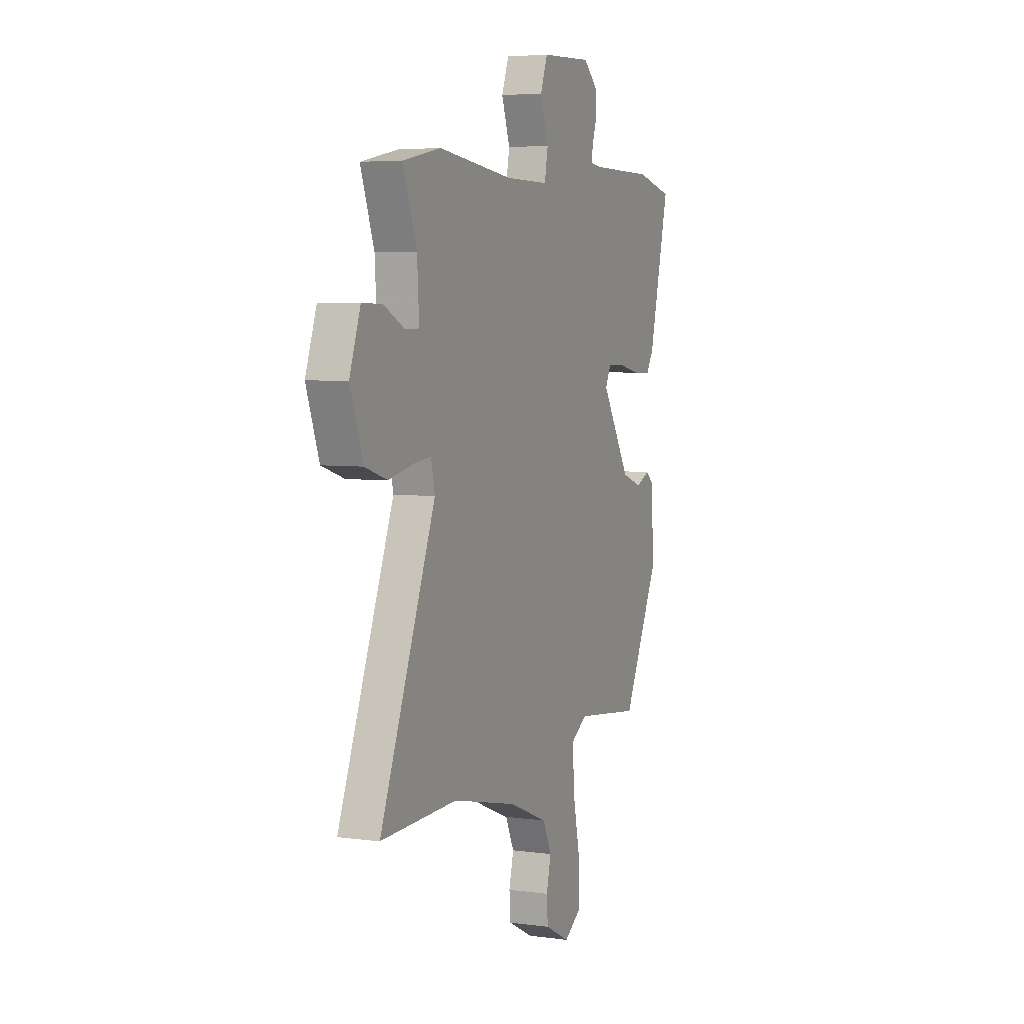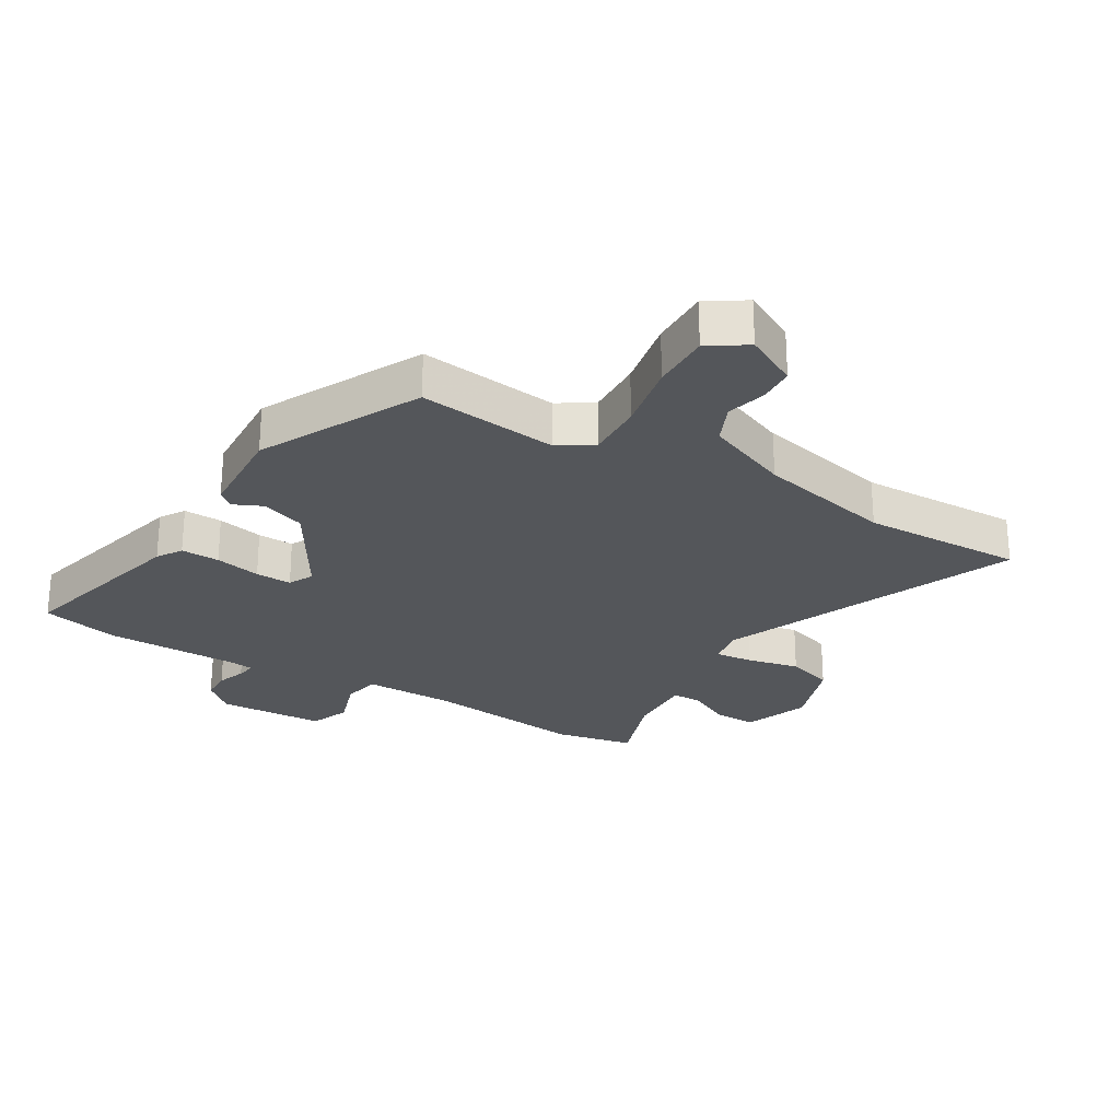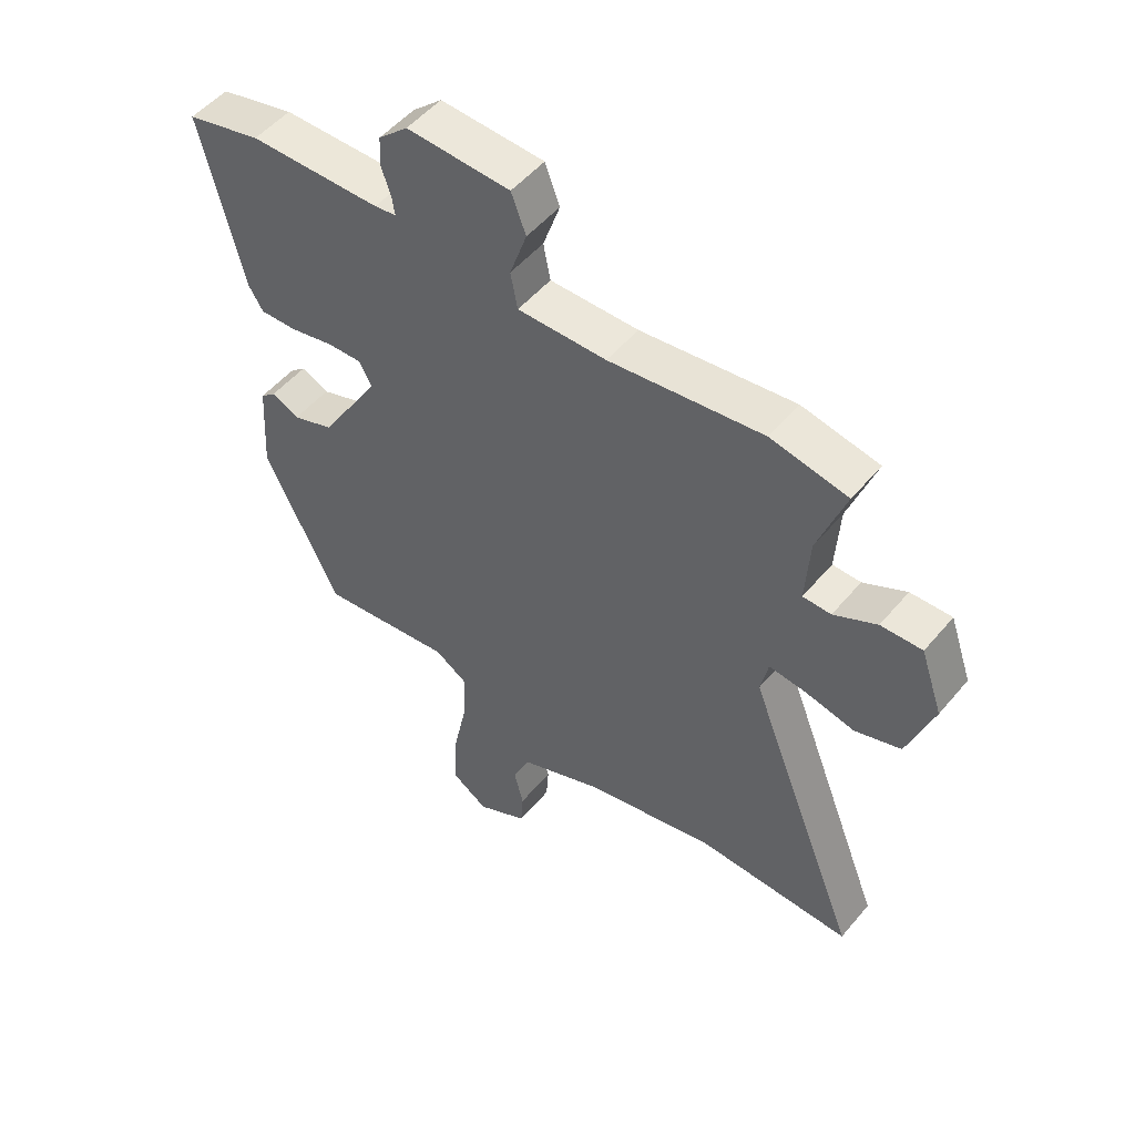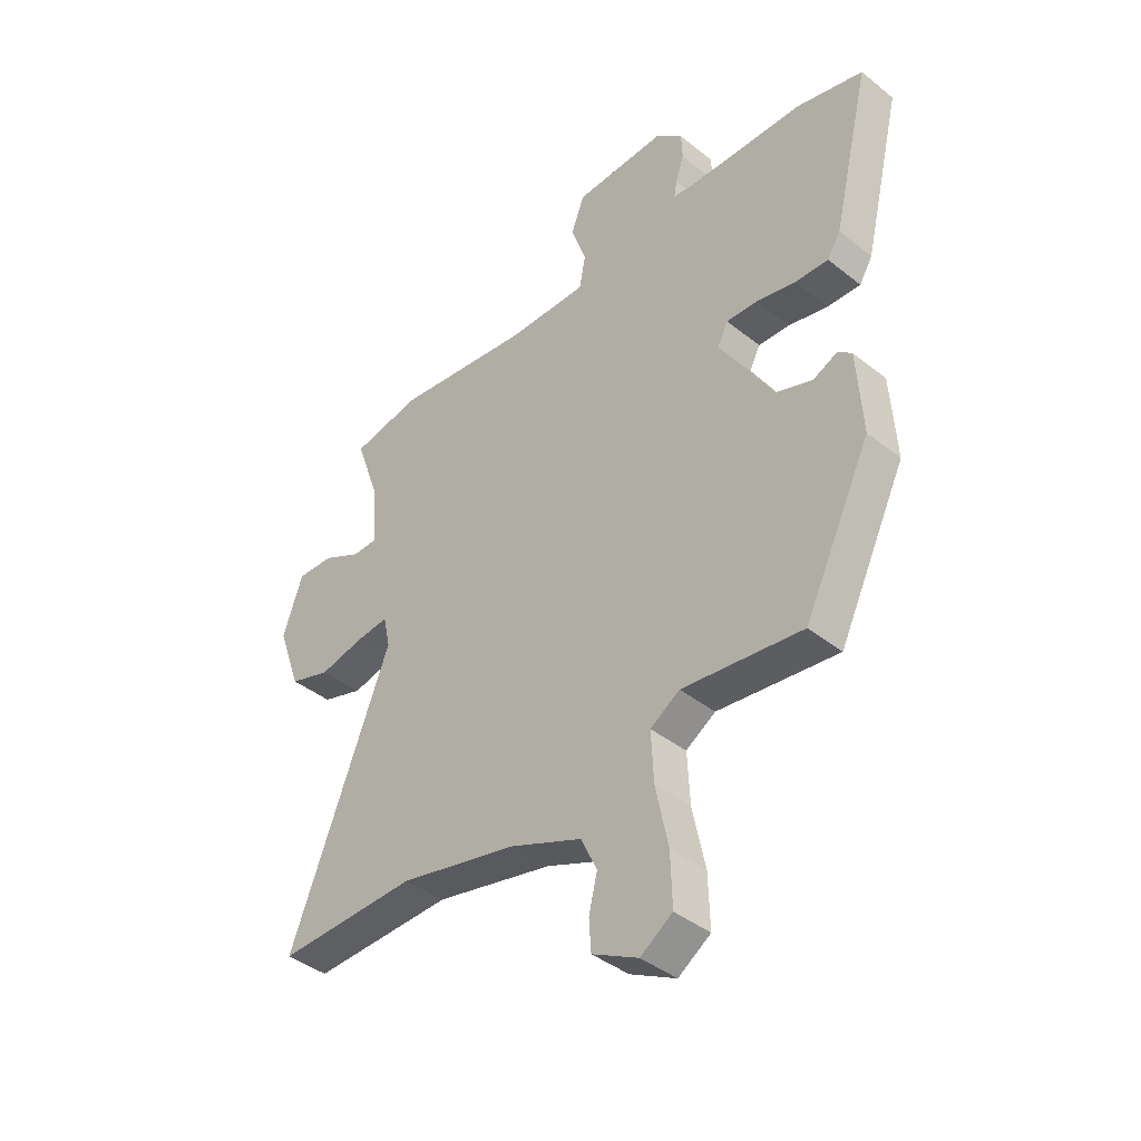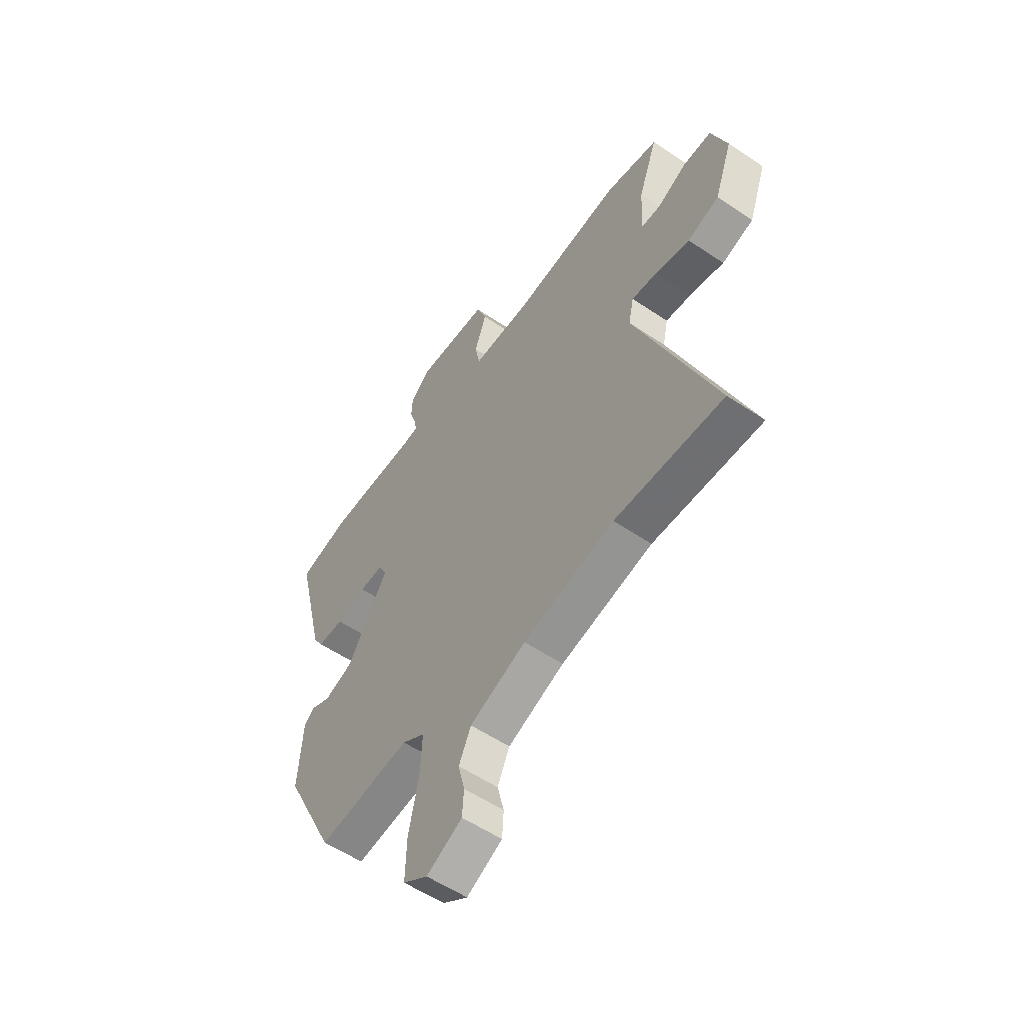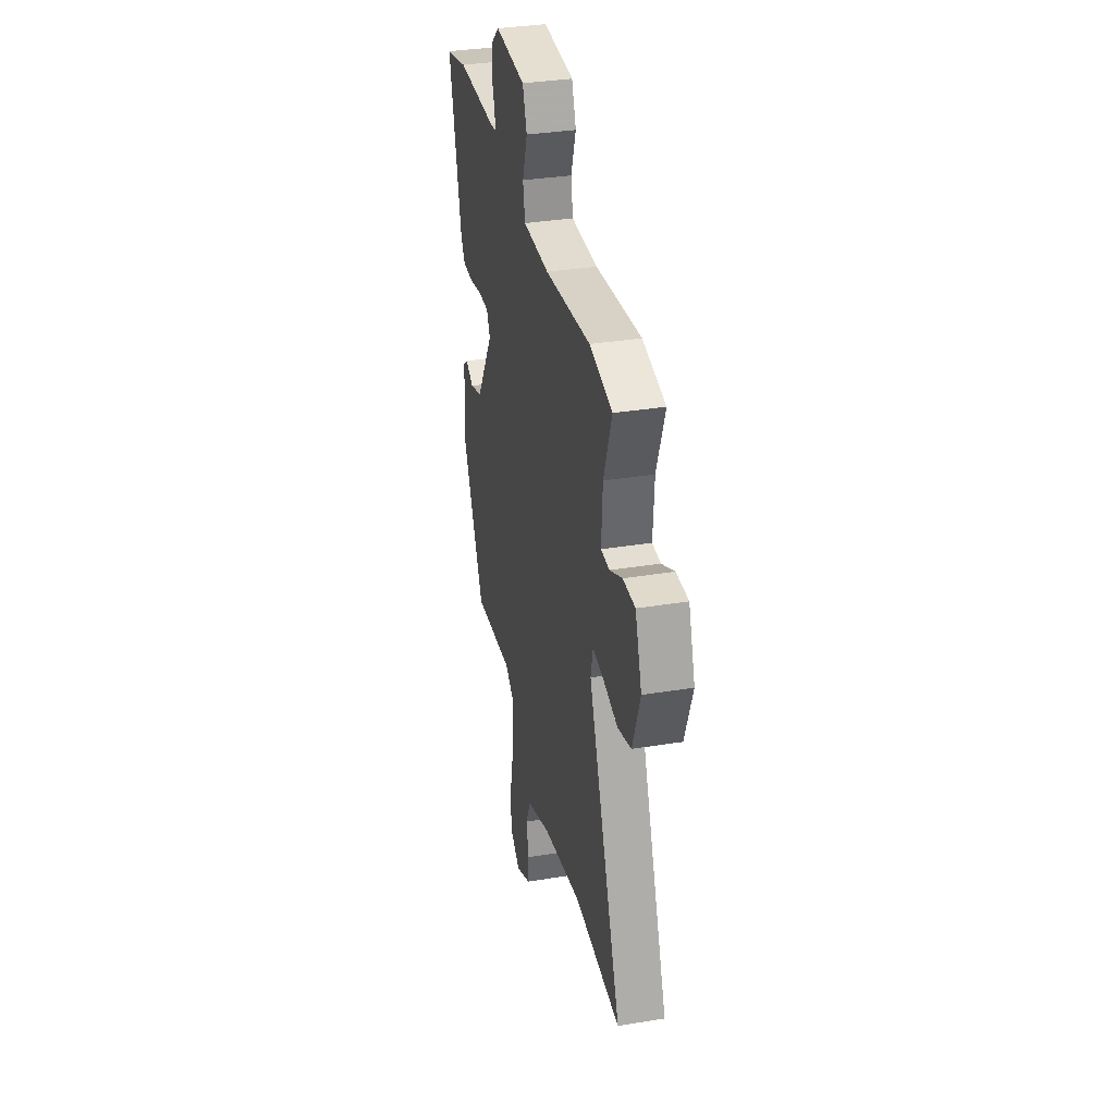
<metadata>
{"format":"obj","ext":"obj","renderer":"f3d","projection":"perspective","resolution":1024,"background":"white","views":[{"elev":5.1,"azim":-66.8,"up":"+Z"},{"elev":-25.6,"azim":148.7,"up":"+Y"},{"elev":51.5,"azim":-141.4,"up":"+Z"},{"elev":-40.6,"azim":45.8,"up":"+Z"},{"elev":-56.2,"azim":-125.2,"up":"+Z"},{"elev":34.7,"azim":-102.3,"up":"+Z"}]}
</metadata>
<code>
v 0.438 0.07 0.515
v 0.565 0.07 0.484
v 0.494 0.07 0.188
v 0.469 0.07 0.147
v 0.406 0.07 0.149
v 0.331 0.07 0.165
v 0.272 0.07 0.167
v 0.252 0.07 0.127
v 0.352 0.07 -0.037
v 0.423 0.07 -0.062
v 0.47 0.07 -0.04
v 0.496 0.07 -0.062
v 0.506 0.07 -0.22
v 0.379 0.07 -0.481
v 0.151 0.07 -0.454
v 0.095 0.07 -0.49
v 0.1 0.07 -0.585
v 0.124 0.07 -0.7
v 0.127 0.07 -0.797
v 0.066 0.07 -0.838
v -0.021 0.07 -0.793
v -0.025 0.07 -0.734
v -0.009 0.07 -0.668
v -0.039 0.07 -0.603
v -0.177 0.07 -0.547
v -0.401 0.07 -0.497
v -0.667 0.07 -0.505
v -0.474 0.07 -0.014
v -0.487 0.07 0.047
v -0.549 0.07 0.04
v -0.634 0.07 0.021
v -0.712 0.07 0.046
v -0.756 0.07 0.169
v -0.718 0.07 0.278
v -0.648 0.07 0.276
v -0.575 0.07 0.239
v -0.527 0.07 0.24
v -0.534 0.07 0.353
v -0.581 0.07 0.484
v -0.45 0.07 0.51
v -0.189 0.07 0.478
v -0.038 0.07 0.477
v -0.026 0.07 0.539
v -0.055 0.07 0.623
v -0.03 0.07 0.689
v 0.146 0.07 0.697
v 0.196 0.07 0.652
v 0.198 0.07 0.601
v 0.182 0.07 0.554
v 0.177 0.07 0.522
v 0.214 0.07 0.517
v 0.438 0 0.515
v 0.565 0 0.484
v 0.494 0 0.188
v 0.469 0 0.147
v 0.406 0 0.149
v 0.331 0 0.165
v 0.272 0 0.167
v 0.252 0 0.127
v 0.352 0 -0.037
v 0.423 0 -0.062
v 0.47 0 -0.04
v 0.496 0 -0.062
v 0.506 0 -0.22
v 0.379 0 -0.481
v 0.151 0 -0.454
v 0.095 0 -0.49
v 0.1 0 -0.585
v 0.124 0 -0.7
v 0.127 0 -0.797
v 0.066 0 -0.838
v -0.021 0 -0.793
v -0.025 0 -0.734
v -0.009 0 -0.668
v -0.039 0 -0.603
v -0.177 0 -0.547
v -0.401 0 -0.497
v -0.667 0 -0.505
v -0.474 0 -0.014
v -0.487 0 0.047
v -0.549 0 0.04
v -0.634 0 0.021
v -0.712 0 0.046
v -0.756 0 0.169
v -0.718 0 0.278
v -0.648 0 0.276
v -0.575 0 0.239
v -0.527 0 0.24
v -0.534 0 0.353
v -0.581 0 0.484
v -0.45 0 0.51
v -0.189 0 0.478
v -0.038 0 0.477
v -0.026 0 0.539
v -0.055 0 0.623
v -0.03 0 0.689
v 0.146 0 0.697
v 0.196 0 0.652
v 0.198 0 0.601
v 0.182 0 0.554
v 0.177 0 0.522
v 0.214 0 0.517
f 46 47 48 49
f 46 49 50
f 43 44 45 46
f 42 43 46 50
f 38 39 40 41
f 37 38 41 42
f 33 34 35 36
f 33 36 37
f 30 31 32 33
f 29 30 33 37
f 28 29 37 42
f 26 27 28 42
f 20 21 22 23
f 18 19 20 23
f 17 18 23 24
f 16 17 24 25
f 12 13 14 15
f 10 11 12 15
f 9 10 15 16
f 8 9 16 25
f 3 4 5 6
f 3 6 7
f 51 1 2 3
f 51 3 7
f 26 42 50 51
f 25 26 51
f 7 8 25 51
f 100 99 98 97
f 101 100 97
f 97 96 95 94
f 101 97 94 93
f 92 91 90 89
f 93 92 89 88
f 87 86 85 84
f 88 87 84
f 84 83 82 81
f 88 84 81 80
f 93 88 80 79
f 93 79 78 77
f 74 73 72 71
f 74 71 70 69
f 75 74 69 68
f 76 75 68 67
f 66 65 64 63
f 66 63 62 61
f 67 66 61 60
f 76 67 60 59
f 57 56 55 54
f 58 57 54
f 54 53 52 102
f 58 54 102
f 102 101 93 77
f 102 77 76
f 102 76 59 58
f 1 52 53 2
f 2 53 54 3
f 3 54 55 4
f 4 55 56 5
f 5 56 57 6
f 6 57 58 7
f 7 58 59 8
f 8 59 60 9
f 9 60 61 10
f 10 61 62 11
f 11 62 63 12
f 12 63 64 13
f 13 64 65 14
f 14 65 66 15
f 15 66 67 16
f 16 67 68 17
f 17 68 69 18
f 18 69 70 19
f 19 70 71 20
f 20 71 72 21
f 21 72 73 22
f 22 73 74 23
f 23 74 75 24
f 24 75 76 25
f 25 76 77 26
f 26 77 78 27
f 27 78 79 28
f 28 79 80 29
f 29 80 81 30
f 30 81 82 31
f 31 82 83 32
f 32 83 84 33
f 33 84 85 34
f 34 85 86 35
f 35 86 87 36
f 36 87 88 37
f 37 88 89 38
f 38 89 90 39
f 39 90 91 40
f 40 91 92 41
f 41 92 93 42
f 42 93 94 43
f 43 94 95 44
f 44 95 96 45
f 45 96 97 46
f 46 97 98 47
f 47 98 99 48
f 48 99 100 49
f 49 100 101 50
f 50 101 102 51
f 51 102 52 1

</code>
